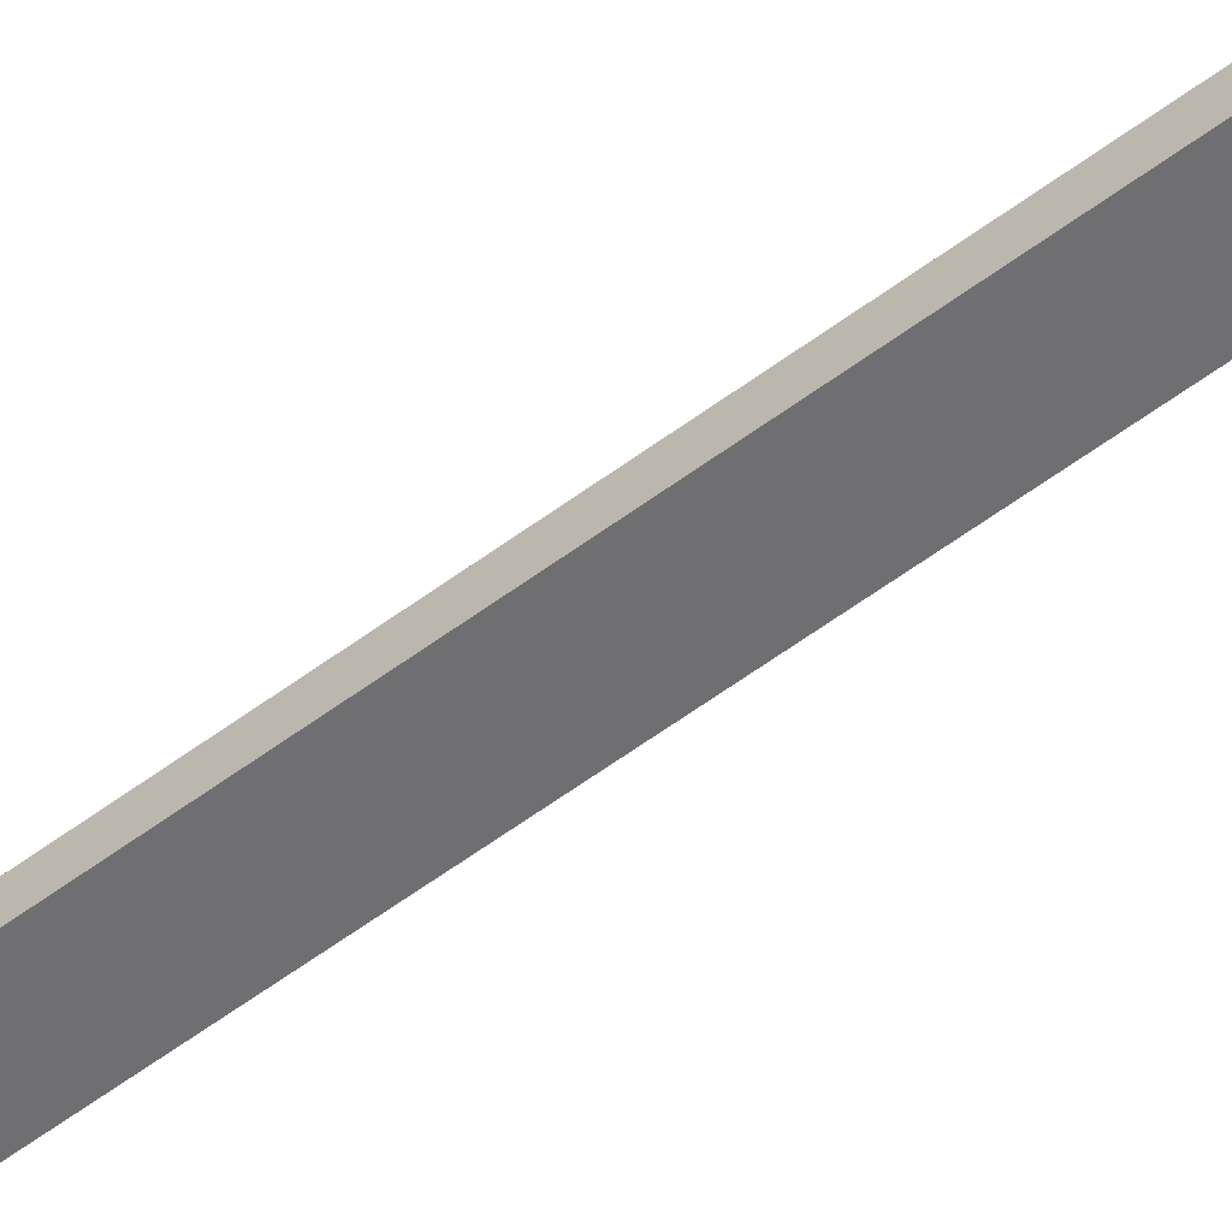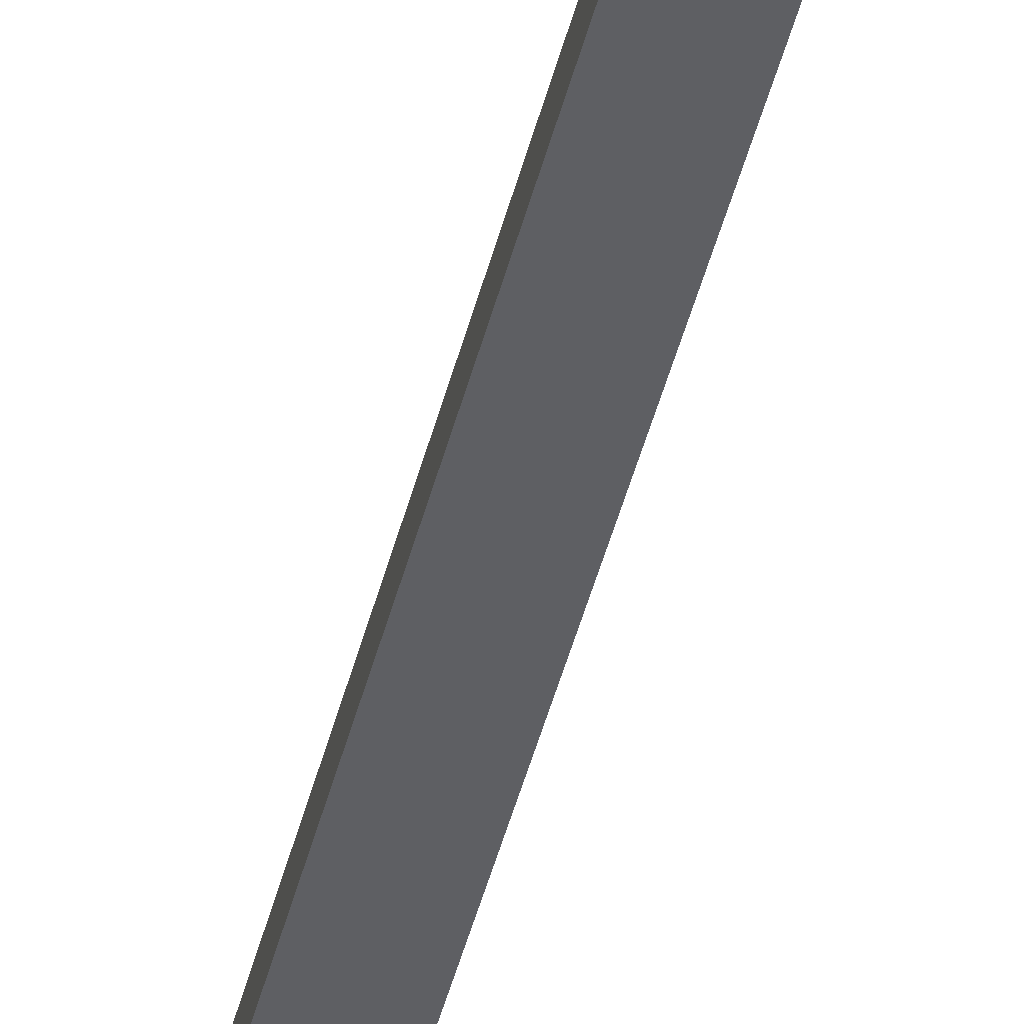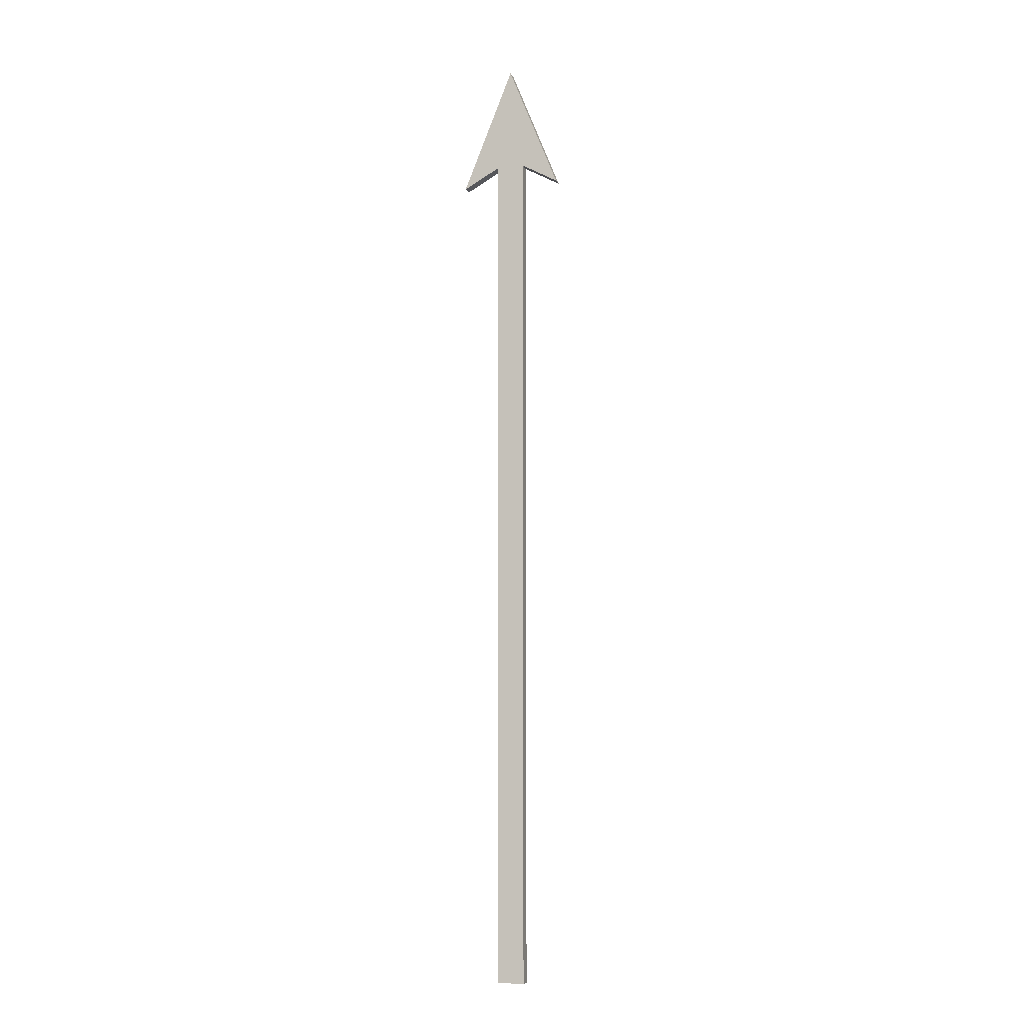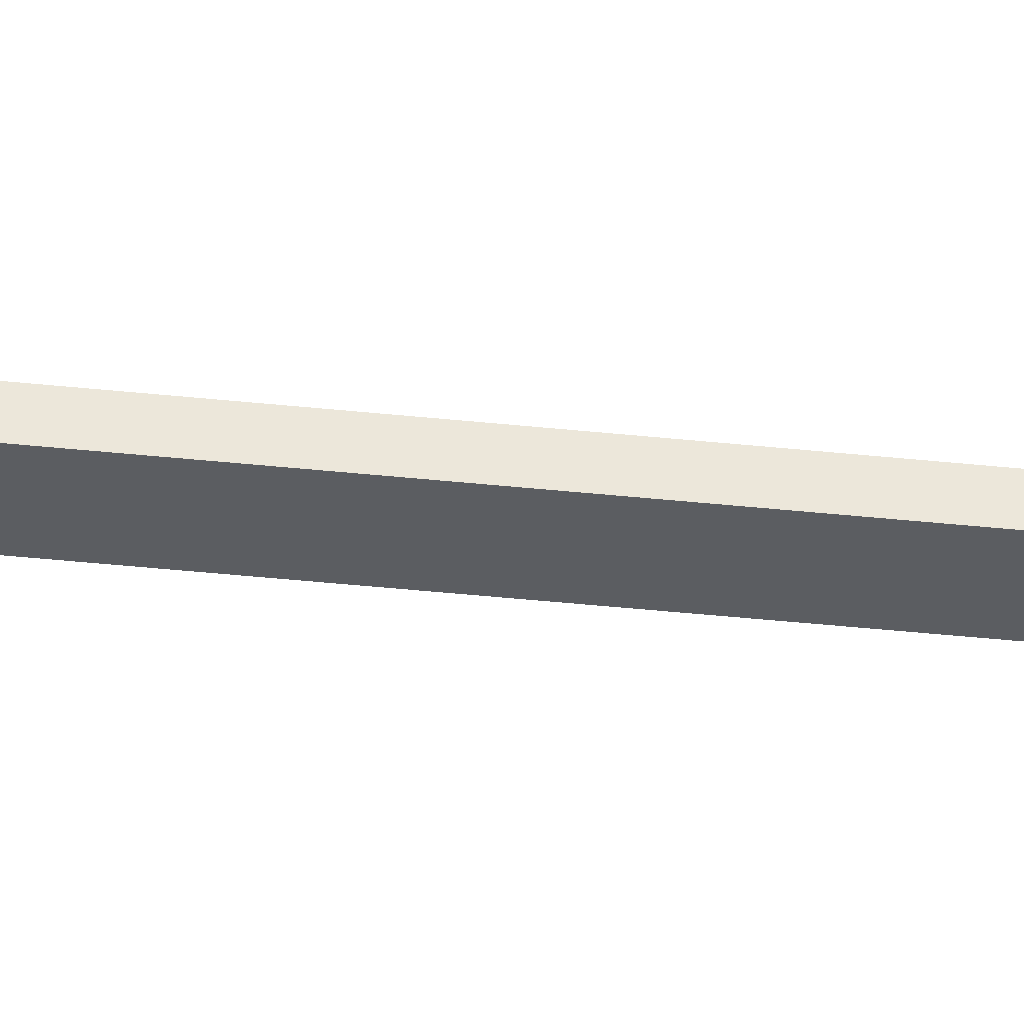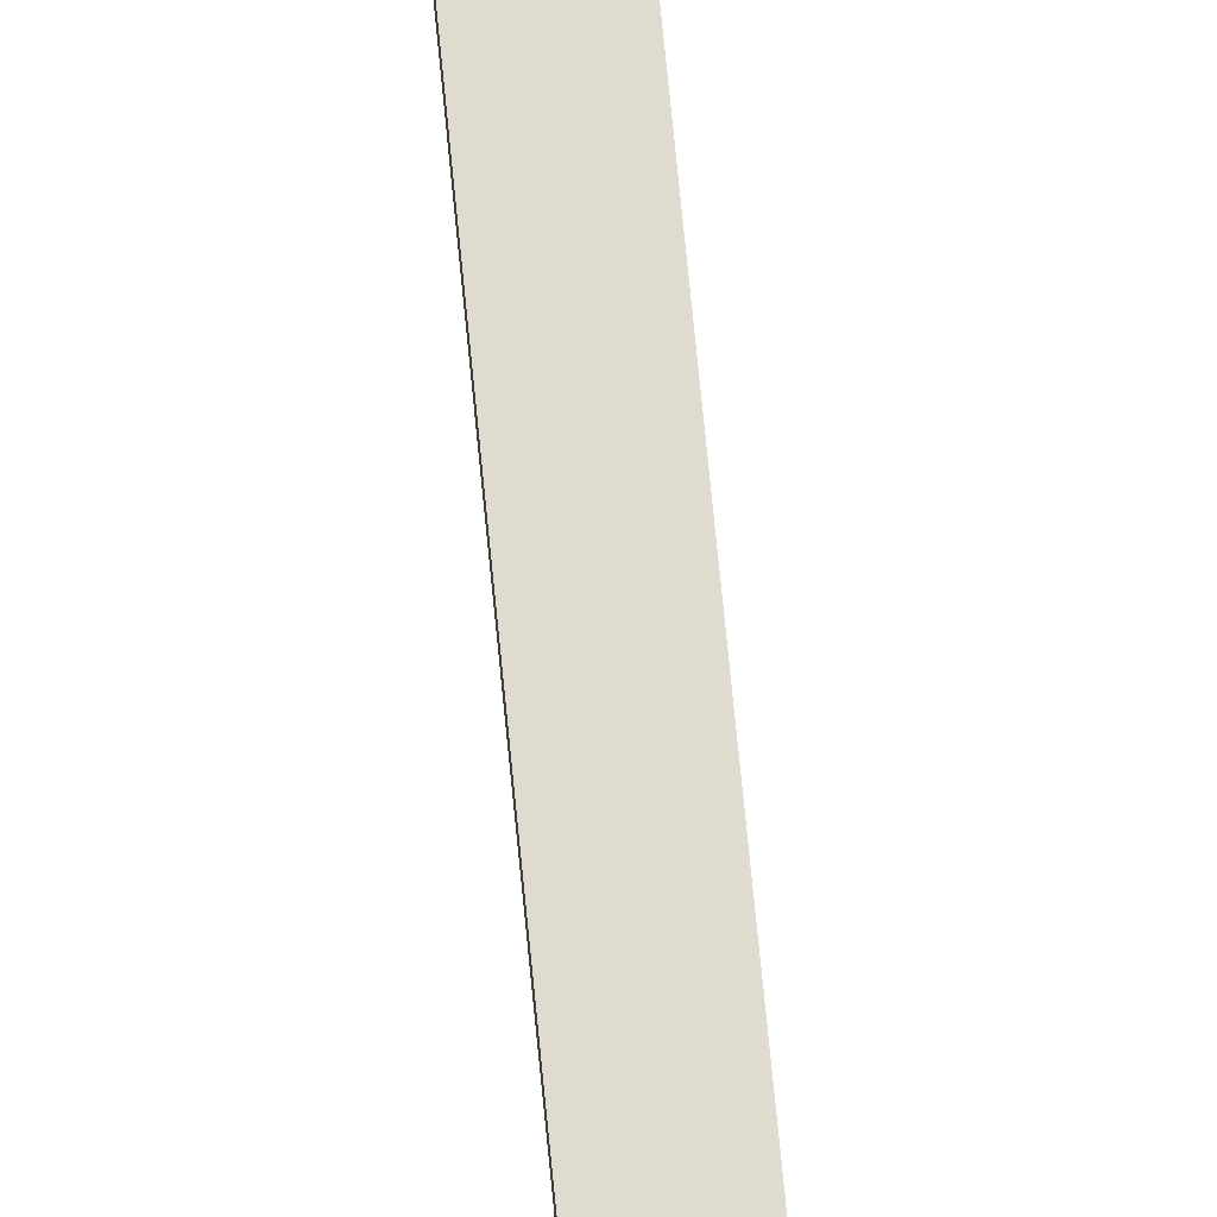
<metadata>
{"format":"obj","ext":"obj","renderer":"f3d","projection":"perspective","resolution":1024,"background":"white","views":[{"elev":-54.7,"azim":128.8,"up":"+Y"},{"elev":-40.9,"azim":-12.8,"up":"+Y"},{"elev":-8.4,"azim":16.6,"up":"+Z"},{"elev":-35.7,"azim":81.7,"up":"+Y"},{"elev":70.3,"azim":174.5,"up":"+Y"}]}
</metadata>
<code>
o Cube
v -0.1608 0.01279 0.1481
v -0.109 0.01279 0.1481
v -0.109 -0.007935 0.1481
v -0.1608 -0.007935 0.1481
v -0.1608 0.01279 0.7698
v -0.109 0.01279 0.7698
v -0.1608 -0.007935 0.7698
v -0.109 -0.007935 0.7698
v -0.1349 0.01279 0.7698
v -0.1349 -0.007935 0.7698
v -0.03891 -0.007935 0.731
v -0.03891 0.01279 0.731
v -0.2309 0.01279 0.731
v -0.2309 -0.007935 0.731
v -0.1349 0.01279 0.9698
v -0.1349 -0.007935 0.9698
v -0.109 0.01279 0.1481
v -0.109 -0.007935 0.1481
v -0.1607 0.01279 -0.8519
v -0.1089 0.01279 -0.8519
v -0.1607 -0.007935 -0.8519
v -0.1089 -0.007935 -0.8519
f 6 8 3
f 8 16 7
f 11 12 15
f 6 12 11
f 14 13 15
f 14 7 5
f 4 7 5
f 2 3 18
f 19 21 4
f 19 20 22
f 18 22 20
f 4 21 22
f 2 6 3
f 7 4 3
f 16 14 7
f 8 11 16
f 7 3 8
f 16 11 15
f 8 6 11
f 16 14 15
f 13 14 5
f 1 4 5
f 17 2 18
f 1 19 4
f 21 19 22
f 17 18 20
f 18 3 4
f 4 22 18
f 6 1 5
f 15 12 6
f 6 2 17
f 1 20 19
f 5 13 15
f 17 20 1
f 6 5 15
f 1 6 17

</code>
